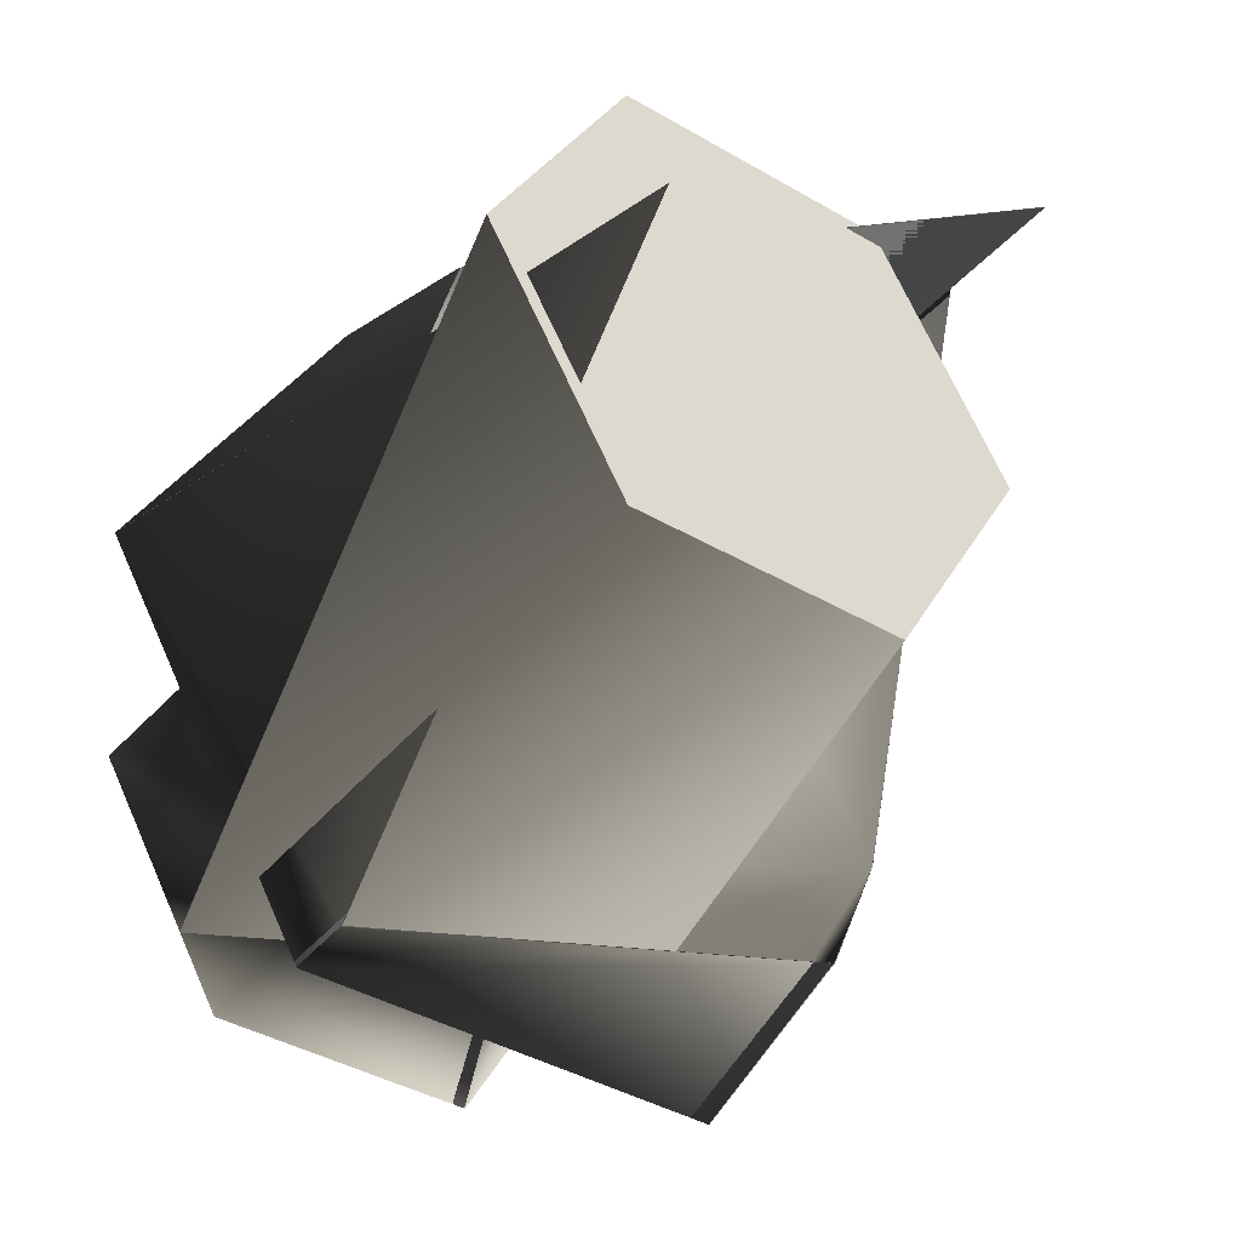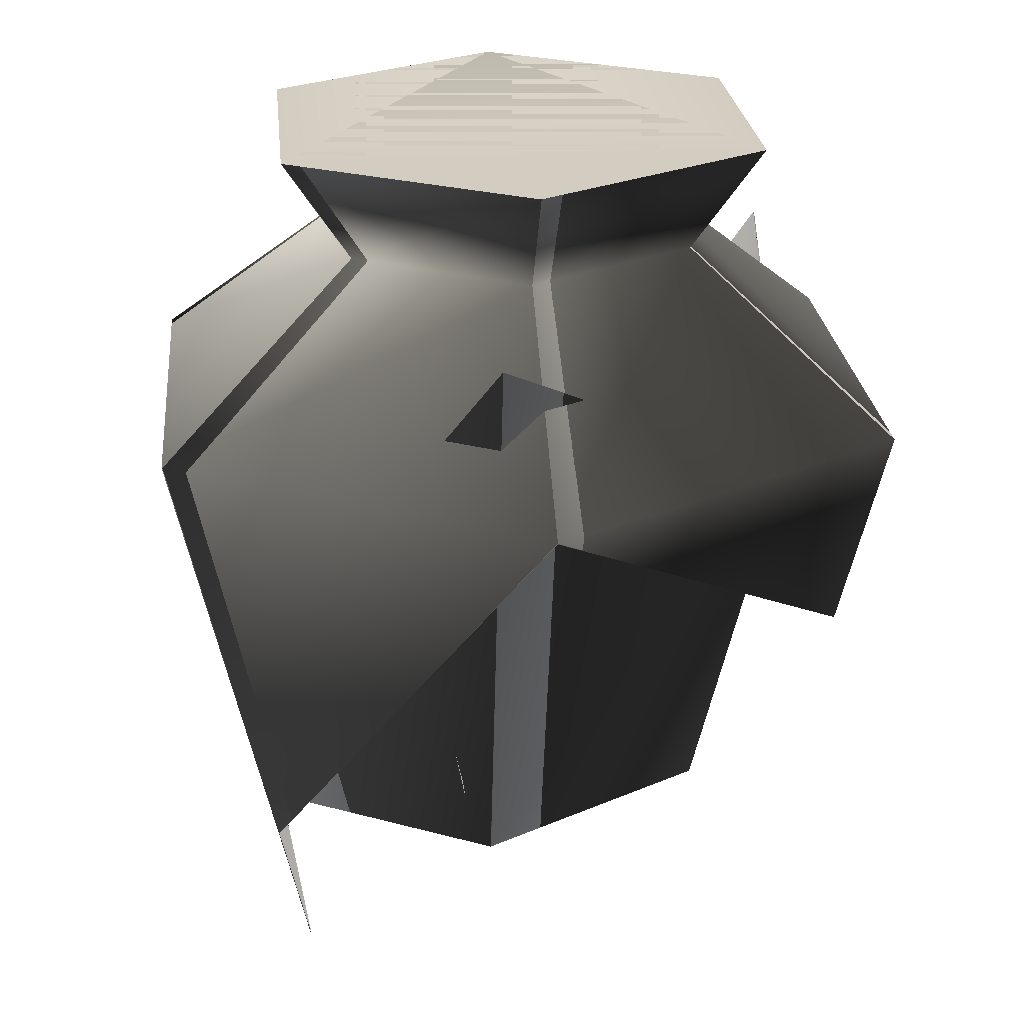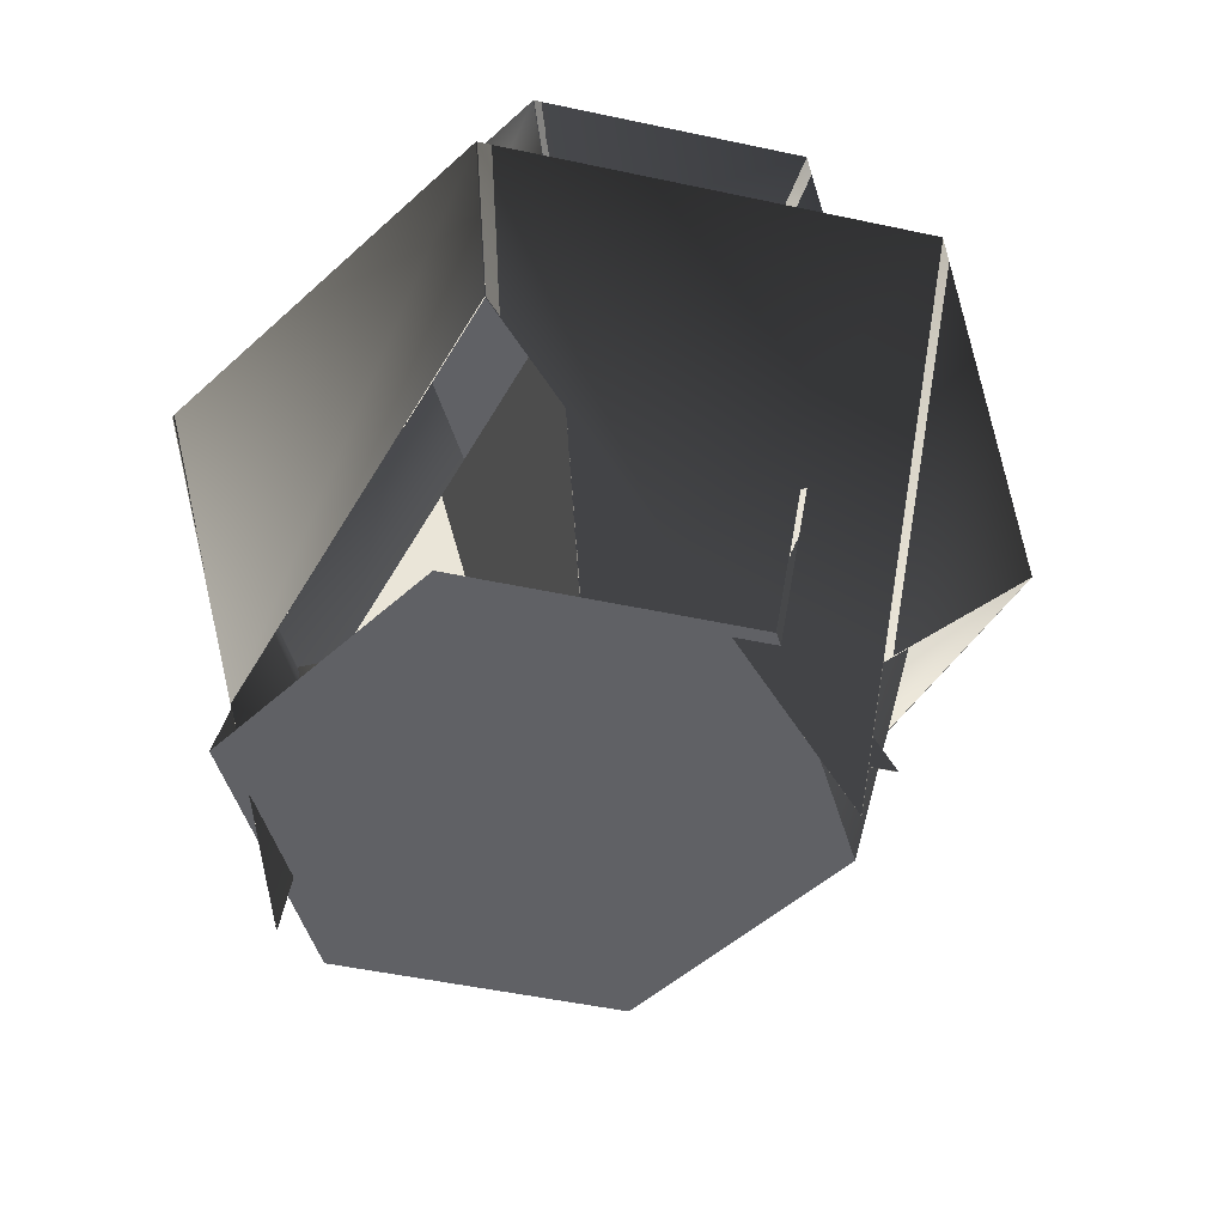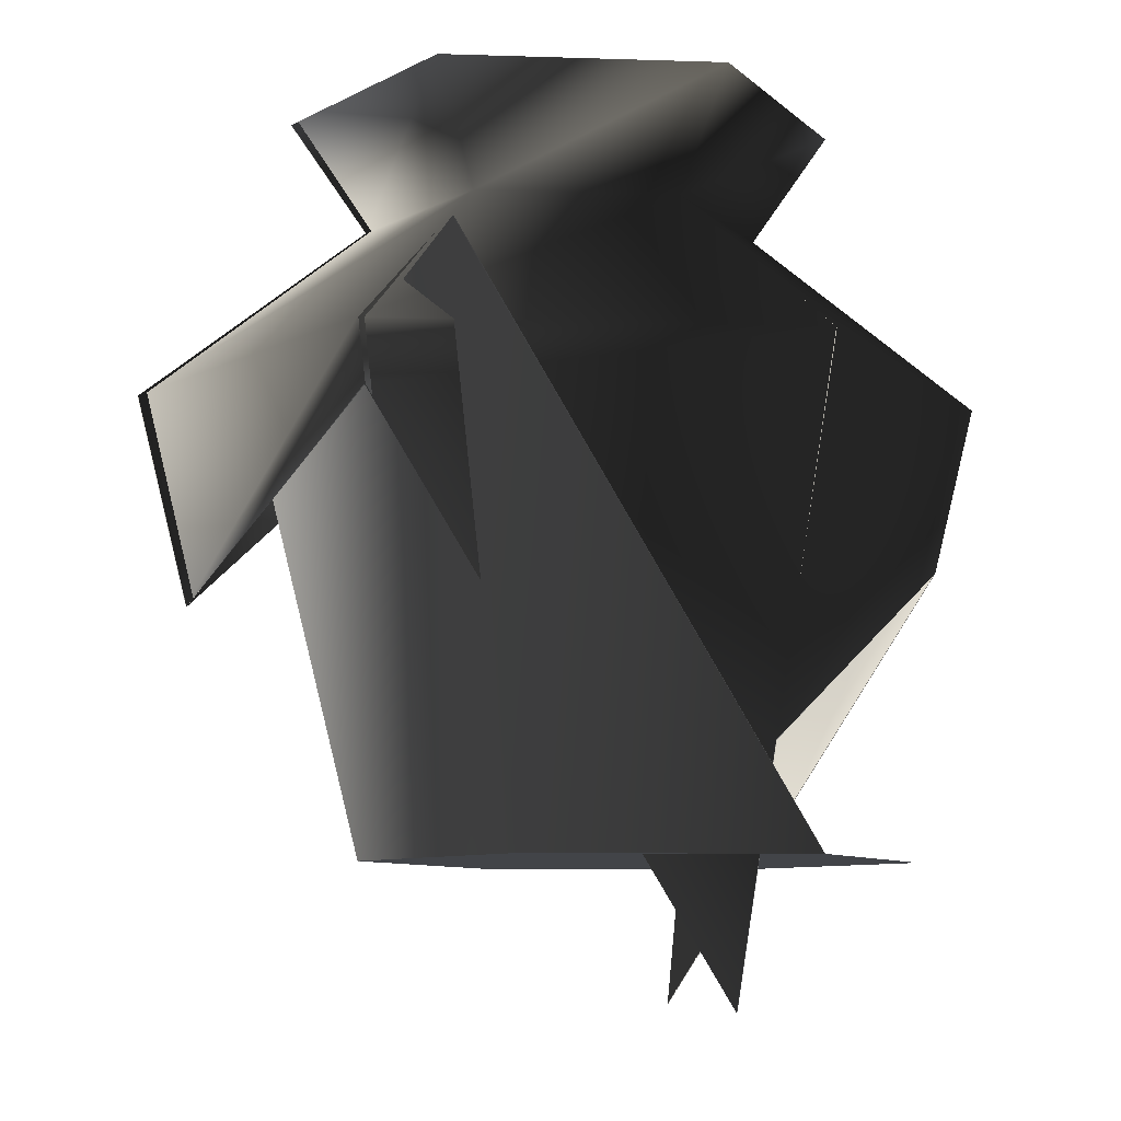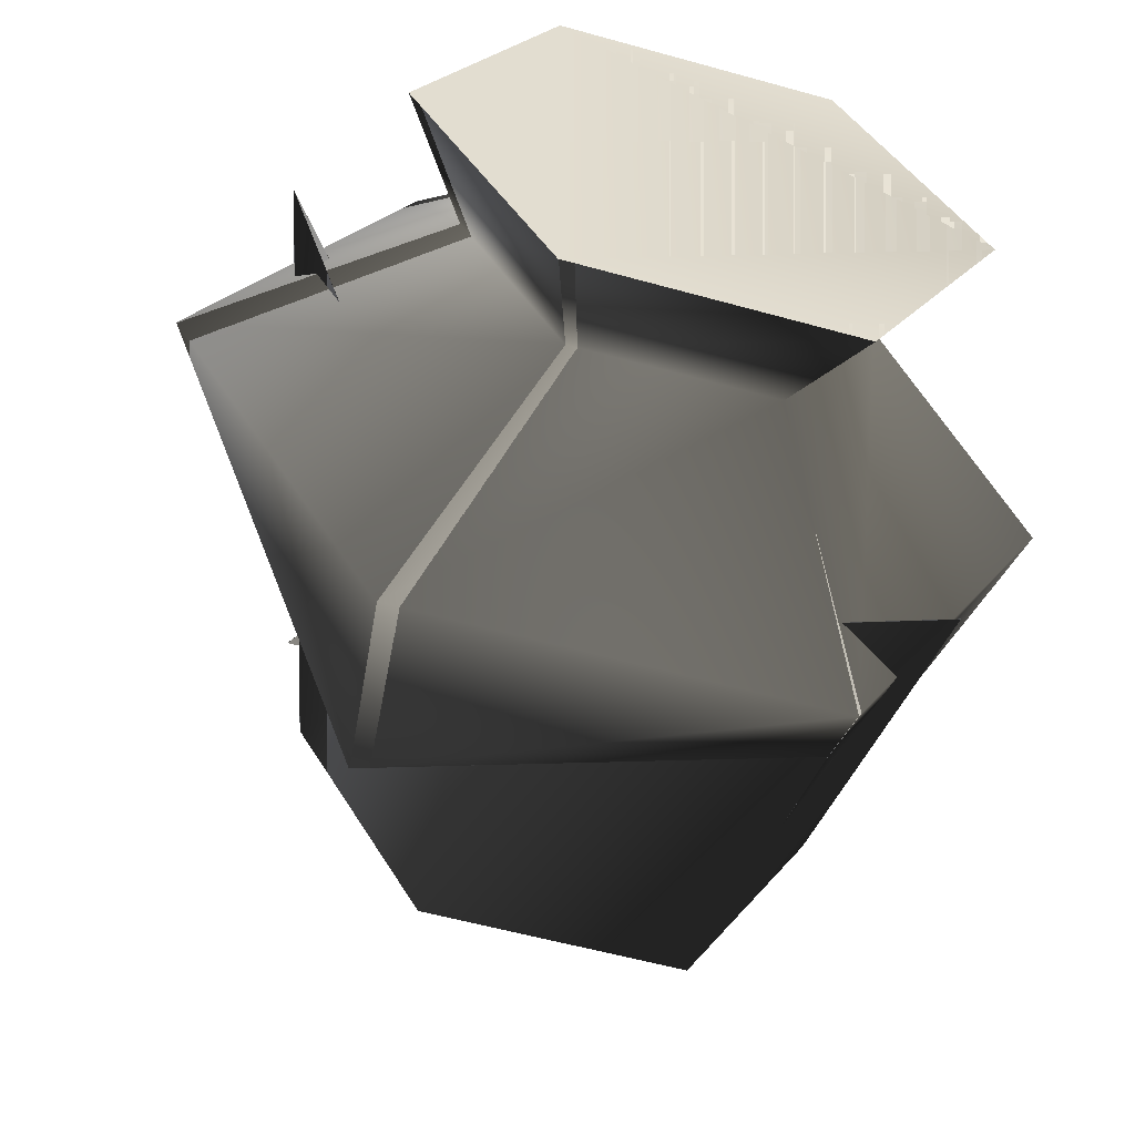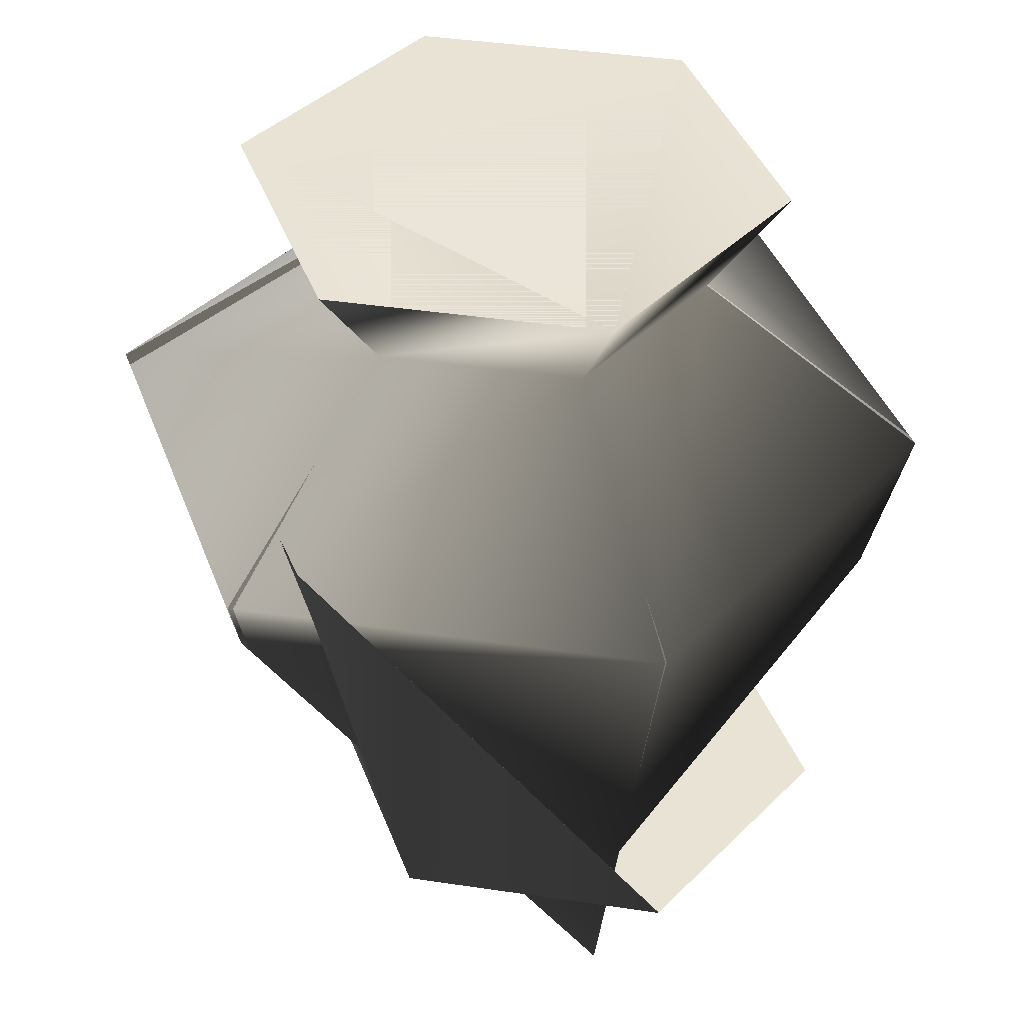
<metadata>
{"format":"obj","ext":"obj","renderer":"f3d","projection":"perspective","resolution":1024,"background":"white","views":[{"elev":-40.1,"azim":-35.9,"up":"+Z"},{"elev":24.6,"azim":84.3,"up":"+Y"},{"elev":-47.2,"azim":-13.9,"up":"+Y"},{"elev":-8.1,"azim":-125.3,"up":"+Y"},{"elev":-56.0,"azim":163.7,"up":"+Z"},{"elev":41.2,"azim":-109.8,"up":"+Y"}]}
</metadata>
<code>
g 8
v -3.94 -4.857 -3.688
v -0.8671 -4.857 1.625
v -2.059 4.858 3.692
v -0.8671 -4.857 1.625
v 5.27 -4.857 1.62
v 1.795 -0.251 2.603
v -2.059 4.858 3.692
v -5.271 0.5605 -3.687
f 3 1 2
f 6 4 5
f 7 4 6
f 8 1 3
g 7
v 7.794 6.744 0.9517
v 1.811 -3.531 6.955
v 1.416 -6.744 6.271
v 4.48 -6.744 0.9541
v 2.483 2.018 -6.224
v 1.408 -6.744 -4.359
v -6.232 5.472 -6.952
v -4.729 -6.744 -4.354
v -7.794 -6.744 0.9629
v -4.729 -6.744 -4.354
v 1.408 -6.744 -4.359
v 4.48 -6.744 0.9541
v 1.416 -6.744 6.271
v -4.721 -6.744 6.276
v -7.794 -6.744 0.9629
f 11 9 10
f 9 11 12
f 12 13 9
f 13 12 14
f 14 15 13
f 15 14 16
f 15 16 17
f 20 18 19
f 22 20 21
f 22 18 20
f 22 23 18
g 6
v -4.719 3.581 8.188
v -9.451 3.581 0.006694
v -7.468 -4.489 0.00526
v -0.402 -5.301 6.295
v 3.468 -6.694 5.996
v 4.732 3.581 8.181
v 3.468 -6.694 5.996
v 9.452 3.581 -0.006979
v 4.14 -1.145 -7.182
v 4.72 3.581 -8.188
v -4.574 2.309 -7.911
v -4.731 3.581 -8.182
v -6.137 -9.907 0.004297
v -2.209 7.421 3.834
v -4.425 7.421 0.003058
v -4.719 3.581 8.188
v 2.216 7.421 3.831
v -2.209 7.421 3.834
v 4.426 7.421 -0.003343
v 2.21 7.421 -3.834
v -2.215 7.421 -3.831
v -3.064 9.906 5.317
v -6.137 9.906 0.004297
v -2.209 7.421 3.834
v 2.216 7.421 3.831
v 3.073 9.906 5.313
v -3.064 9.906 5.317
v 6.138 9.906 -0.004582
v 3.065 9.906 -5.317
v -3.072 9.906 -5.313
v -3.064 9.906 5.317
v 3.073 9.906 5.313
v 6.138 9.906 -0.004582
v 3.065 9.906 -5.317
v -3.072 9.906 -5.313
v 3.073 -9.907 5.313
v -4.256 -0.1924 7.385
v -4.256 -0.1924 7.385
v -2.834 9.473 4.865
v -5.635 9.473 0.02295
v 2.76 9.473 4.861
v 5.553 9.473 0.01486
v 2.753 9.473 -4.828
v -2.841 9.473 -4.824
f 26 24 25
f 29 27 28
f 29 30 31
f 31 32 33
f 35 32 34
f 32 35 33
f 26 34 36
f 34 25 35
f 37 25 24
f 25 37 38
f 40 39 29
f 39 40 41
f 42 29 31
f 29 42 40
f 43 31 33
f 31 43 42
f 44 33 35
f 33 44 43
f 38 35 25
f 35 38 44
f 45 38 37
f 38 45 46
f 49 47 48
f 47 49 50
f 51 40 42
f 40 51 49
f 52 42 43
f 42 52 51
f 53 43 44
f 43 53 52
f 46 44 38
f 44 46 53
f 55 46 54
f 57 55 56
f 57 46 55
f 57 58 46
f 28 27 59
f 39 27 29
f 39 60 27
f 24 26 61
f 25 34 26
f 64 62 63
f 66 65 64
f 66 64 63
f 66 63 67
g 5
v -4.72 3.581 8.188
v -9.45 3.581 0.006525
v -7.467 -4.489 0.005213
v -0.4027 -5.301 6.295
v 3.467 -6.694 5.996
v 4.731 3.581 8.181
v 3.467 -6.694 5.996
v 9.45 3.581 -0.005979
v 4.14 -1.145 -7.181
v 4.72 3.581 -8.187
v -4.574 2.309 -7.91
v -4.73 3.581 -8.181
v -6.136 -9.907 0.004333
v -2.21 7.421 3.834
v -4.425 7.421 0.0032
v -4.72 3.581 8.188
v 2.215 7.421 3.831
v -2.21 7.421 3.834
v 4.425 7.421 -0.002654
v 2.21 7.421 -3.833
v -2.215 7.421 -3.83
v -3.065 9.906 5.317
v -6.136 9.906 0.004333
v -2.21 7.421 3.834
v 2.215 7.421 3.831
v 3.072 9.906 5.313
v -3.065 9.906 5.317
v 6.137 9.906 -0.003787
v 3.065 9.906 -5.316
v -3.072 9.906 -5.312
v -3.065 9.906 5.317
v 3.072 9.906 5.313
v 6.137 9.906 -0.003787
v 3.065 9.906 -5.316
v -3.072 9.906 -5.312
v 3.072 -9.907 5.313
v -4.257 -0.1924 7.384
v -4.257 -0.1924 7.384
v -2.835 9.473 4.865
v -5.635 9.473 0.02301
v 2.759 9.473 4.862
v 5.552 9.473 0.01561
v 2.752 9.473 -4.827
v -2.841 9.473 -4.823
f 70 68 69
f 73 71 72
f 73 74 75
f 75 76 77
f 79 76 78
f 76 79 77
f 70 78 80
f 78 69 79
f 81 69 68
f 69 81 82
f 84 83 73
f 83 84 85
f 86 73 75
f 73 86 84
f 87 75 77
f 75 87 86
f 88 77 79
f 77 88 87
f 82 79 69
f 79 82 88
f 89 82 81
f 82 89 90
f 93 91 92
f 91 93 94
f 95 84 86
f 84 95 93
f 96 86 87
f 86 96 95
f 97 87 88
f 87 97 96
f 90 88 82
f 88 90 97
f 99 90 98
f 101 99 100
f 101 90 99
f 101 102 90
f 72 71 103
f 83 71 73
f 83 104 71
f 68 70 105
f 69 78 70
f 108 106 107
f 110 109 108
f 110 108 107
f 110 107 111
g 4
v -3.94 -4.857 -3.687
v -0.8677 -4.857 1.625
v -2.06 4.858 3.693
v -0.8677 -4.857 1.625
v 5.269 -4.857 1.621
v 1.794 -0.251 2.603
v -2.06 4.858 3.693
v -5.27 0.5605 -3.687
f 114 112 113
f 117 115 116
f 118 115 117
f 119 112 114
g 3
v 7.794 6.744 0.9525
v 1.811 -3.531 6.954
v 1.416 -6.744 6.271
v 4.481 -6.744 0.9547
v 2.484 2.018 -6.223
v 1.409 -6.744 -4.358
v -6.23 5.472 -6.952
v -4.728 -6.744 -4.354
v -7.793 -6.744 0.9628
v -4.728 -6.744 -4.354
v 1.409 -6.744 -4.358
v 4.481 -6.744 0.9547
v 1.416 -6.744 6.271
v -4.721 -6.744 6.275
v -7.793 -6.744 0.9628
f 122 120 121
f 120 122 123
f 123 124 120
f 124 123 125
f 125 126 124
f 126 125 127
f 126 127 128
f 131 129 130
f 133 131 132
f 133 129 131
f 133 134 129
g 2
v -4.742 3.581 8.188
v -9.462 3.581 -0.01263
v -7.476 -4.489 -0.009976
v -0.4161 -5.301 6.301
v 3.459 -6.694 6.01
v 4.72 3.581 8.2
v 3.459 -6.694 6.01
v 9.461 3.581 0.01264
v 4.159 -1.145 -7.181
v 4.742 3.581 -8.188
v -4.564 2.309 -7.929
v -4.72 3.581 -8.2
v -6.144 -9.907 -0.008197
v -2.22 7.421 3.833
v -4.43 7.421 -0.005909
v -4.742 3.581 8.188
v 2.21 7.421 3.839
v -2.22 7.421 3.833
v 4.43 7.421 0.00592
v 2.22 7.421 -3.833
v -2.21 7.421 -3.839
v -3.079 9.906 5.317
v -6.144 9.906 -0.008197
v -2.22 7.421 3.833
v 2.21 7.421 3.839
v 3.065 9.906 5.325
v -3.079 9.906 5.317
v 6.144 9.906 0.008208
v 3.079 9.906 -5.317
v -3.065 9.906 -5.325
v -3.079 9.906 5.317
v 3.065 9.906 5.325
v 6.144 9.906 0.008208
v 3.079 9.906 -5.317
v -3.065 9.906 -5.325
v 3.065 -9.907 5.325
v -4.277 -0.1924 7.384
v -4.277 -0.1924 7.384
v -2.848 9.473 4.865
v -5.642 9.473 0.01151
v 2.752 9.473 4.873
v 5.559 9.473 0.02646
v 2.765 9.473 -4.827
v -2.835 9.473 -4.835
f 137 135 136
f 140 138 139
f 140 141 142
f 142 143 144
f 146 143 145
f 143 146 144
f 137 145 147
f 145 136 146
f 148 136 135
f 136 148 149
f 151 150 140
f 150 151 152
f 153 140 142
f 140 153 151
f 154 142 144
f 142 154 153
f 155 144 146
f 144 155 154
f 149 146 136
f 146 149 155
f 156 149 148
f 149 156 157
f 160 158 159
f 158 160 161
f 162 151 153
f 151 162 160
f 163 153 154
f 153 163 162
f 164 154 155
f 154 164 163
f 157 155 149
f 155 157 164
f 166 157 165
f 168 166 167
f 168 157 166
f 168 169 157
f 139 138 170
f 150 138 140
f 150 171 138
f 135 137 172
f 136 145 137
f 175 173 174
f 177 176 175
f 177 175 174
f 177 174 178
g 1
v -3.937 -4.857 -3.7
v -0.8721 -4.857 1.625
v -2.07 4.858 3.693
v -0.8721 -4.857 1.625
v 5.272 -4.857 1.633
v 1.791 -0.251 2.61
v -2.07 4.858 3.693
v -5.269 0.5605 -3.702
f 181 179 180
f 184 182 183
f 185 182 184
f 186 179 181
g 0
v 7.801 6.744 0.9695
v 1.798 -3.531 6.967
v 1.404 -6.744 6.282
v 4.483 -6.744 0.9651
v 2.498 2.018 -6.225
v 1.418 -6.744 -4.36
v -6.224 5.472 -6.972
v -4.725 -6.744 -4.368
v -7.804 -6.744 0.9487
v -4.725 -6.744 -4.368
v 1.418 -6.744 -4.36
v 4.483 -6.744 0.9651
v 1.404 -6.744 6.282
v -4.74 -6.744 6.274
v -7.804 -6.744 0.9487
f 189 187 188
f 187 189 190
f 190 191 187
f 191 190 192
f 192 193 191
f 193 192 194
f 193 194 195
f 198 196 197
f 200 198 199
f 200 196 198
f 200 201 196

</code>
